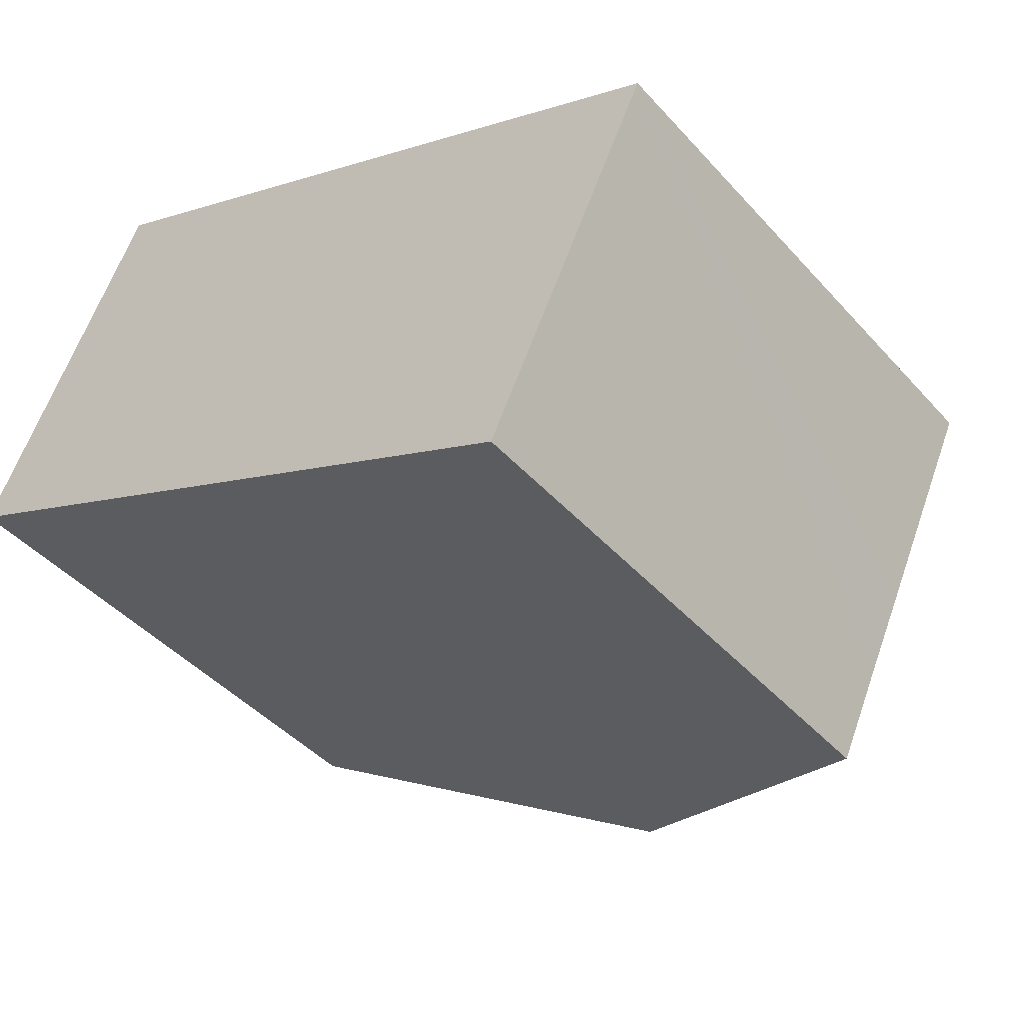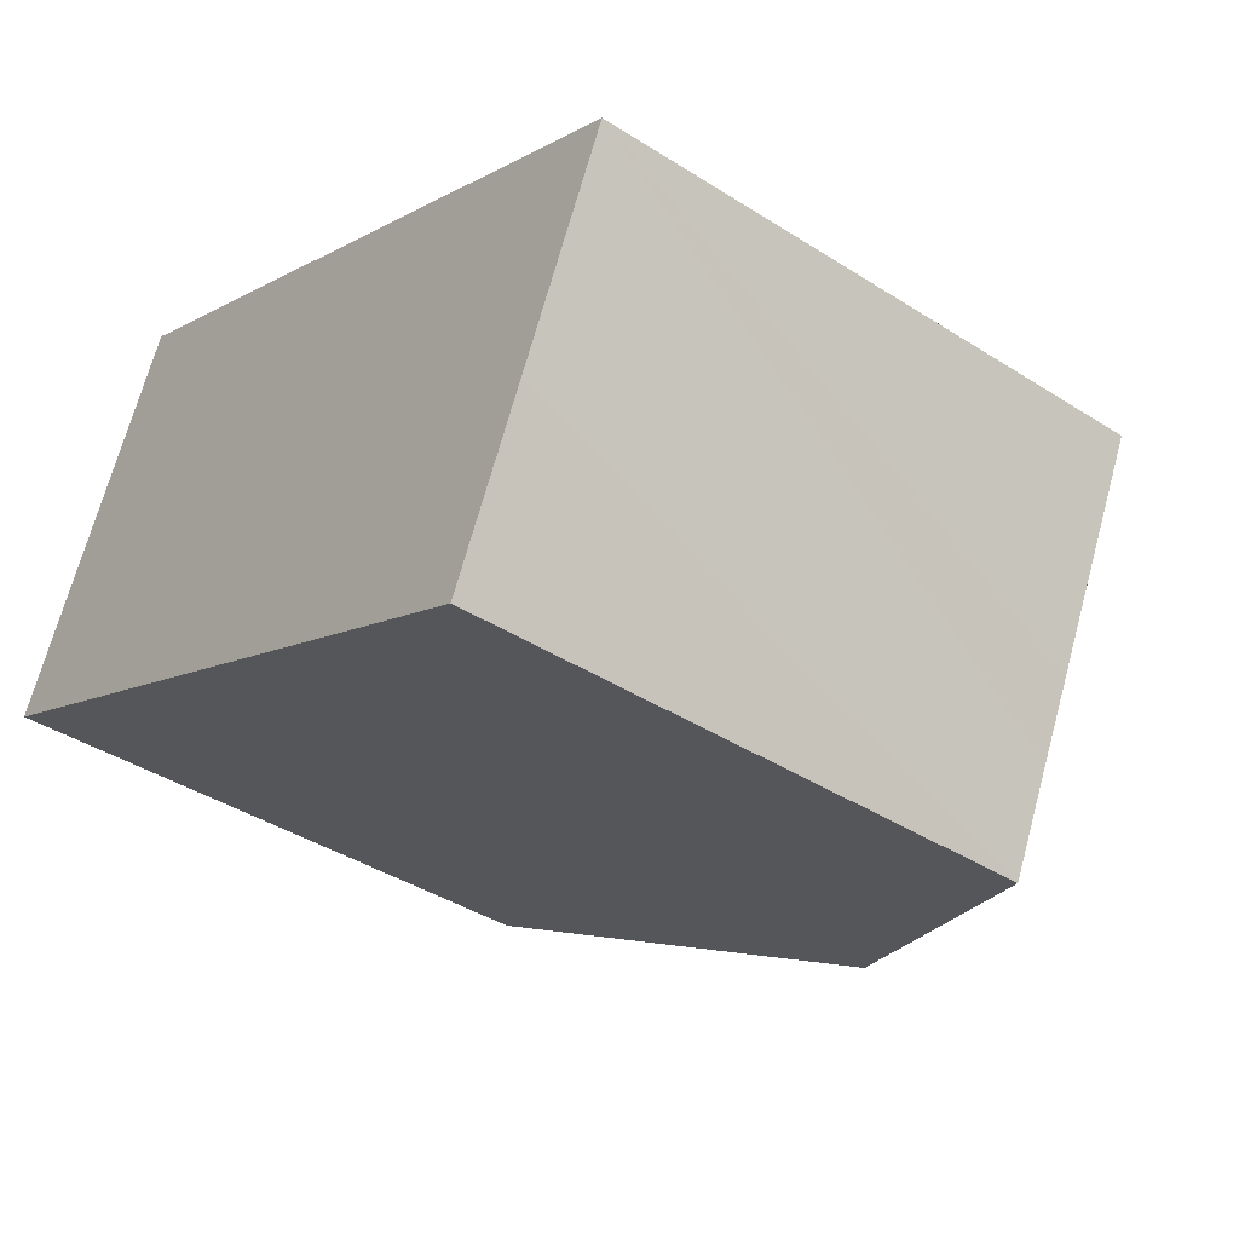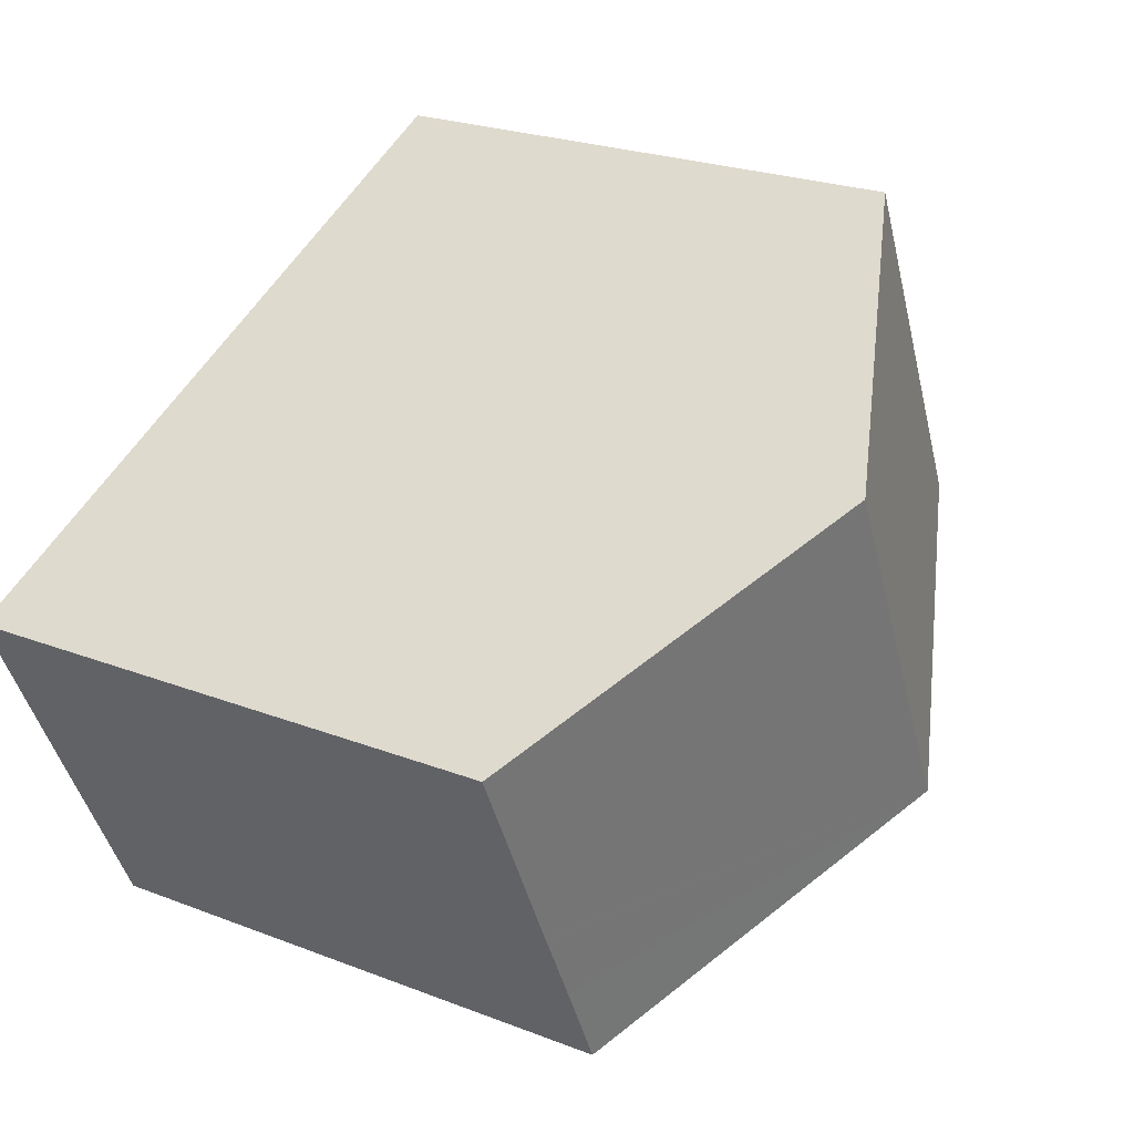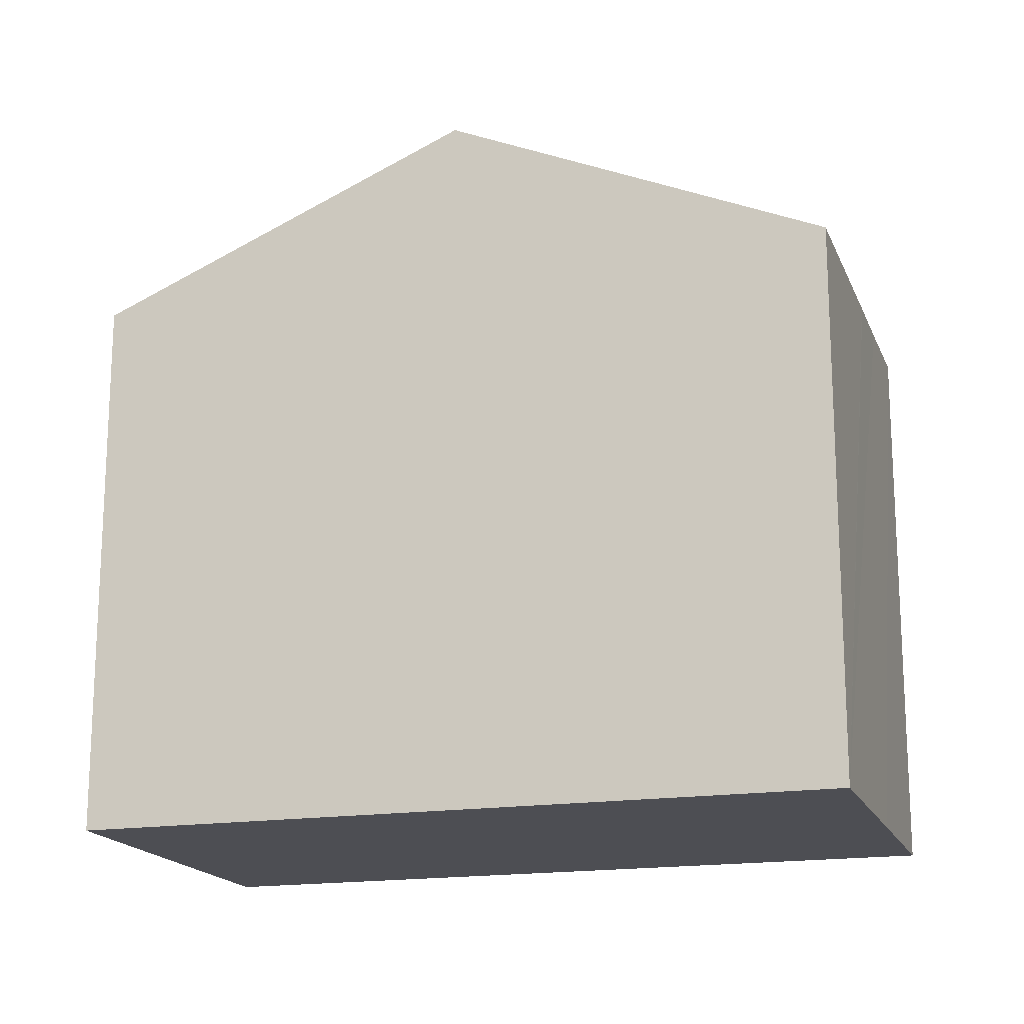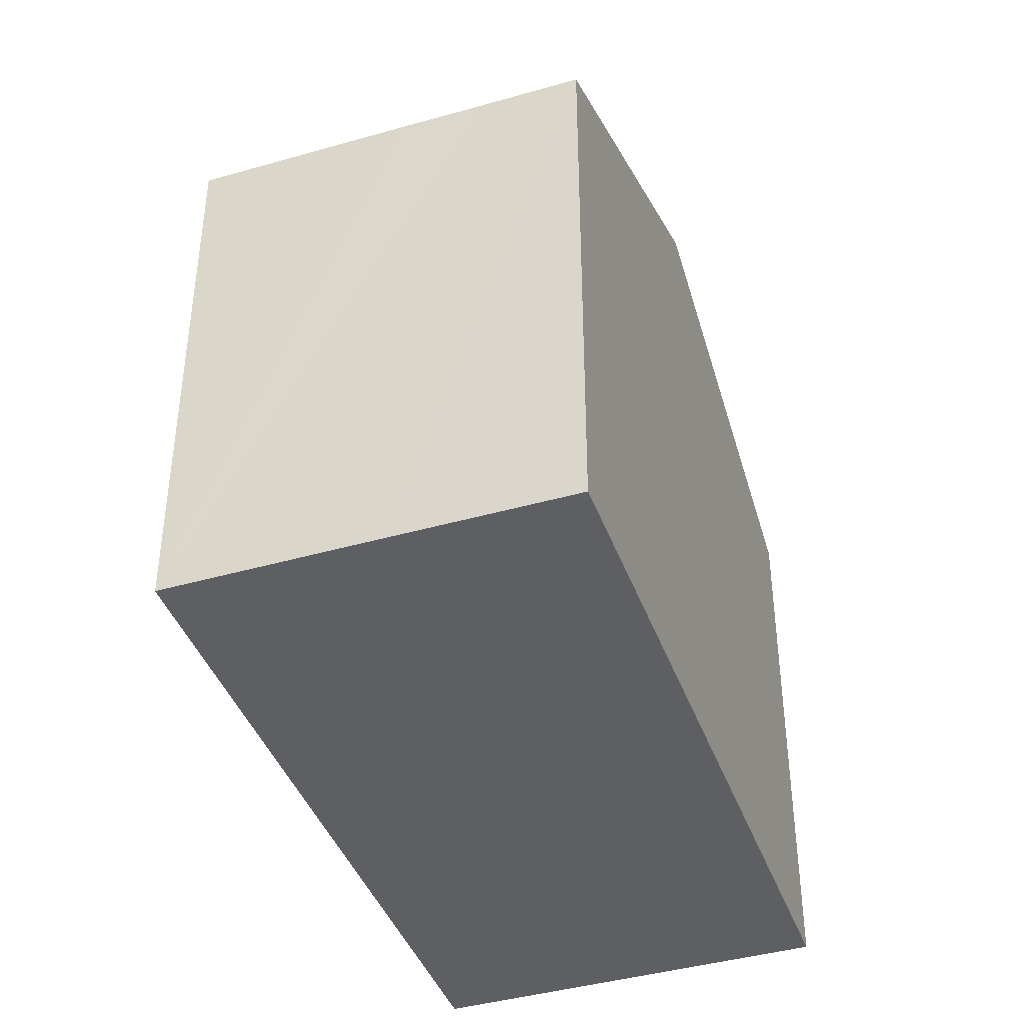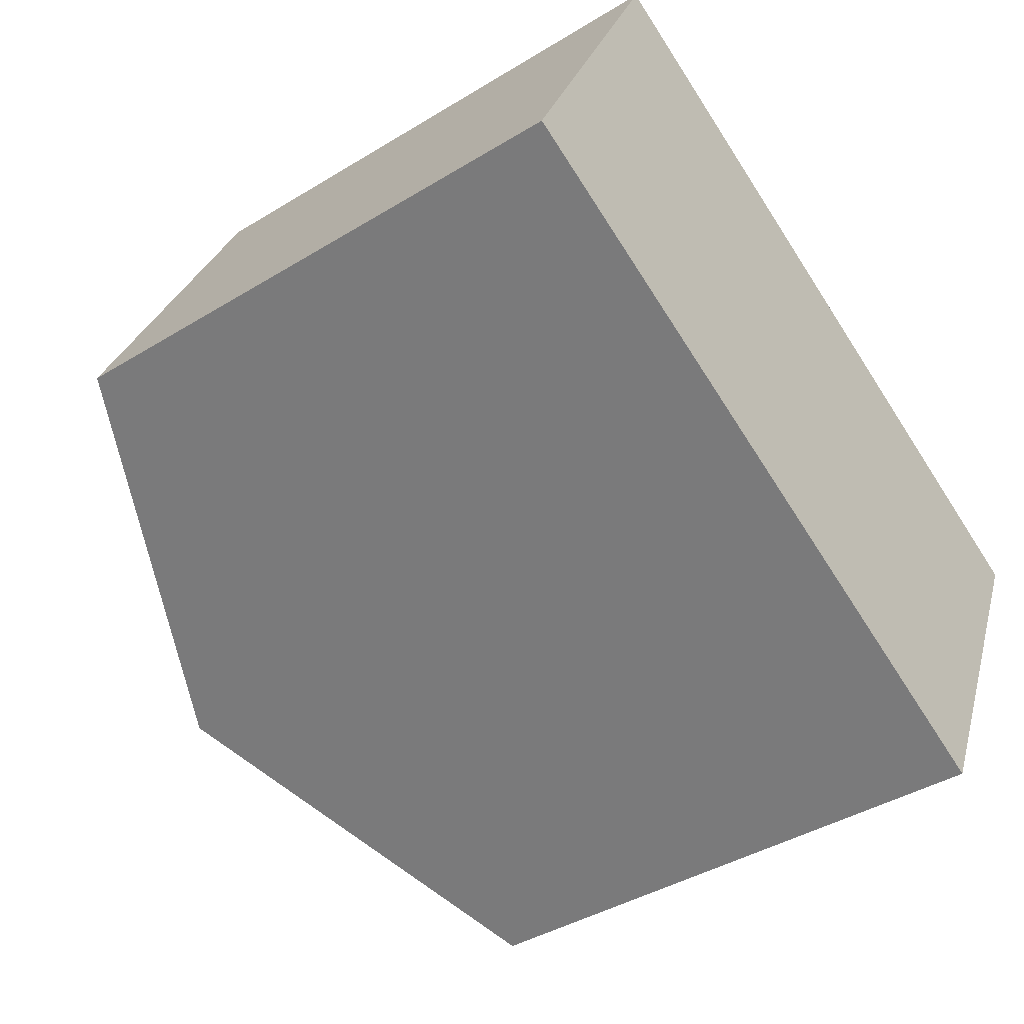
<metadata>
{"format":"obj","ext":"obj","renderer":"f3d","projection":"perspective","resolution":1024,"background":"white","views":[{"elev":-43.9,"azim":38.5,"up":"+Z"},{"elev":-40.0,"azim":51.7,"up":"+Z"},{"elev":24.0,"azim":122.7,"up":"+Z"},{"elev":-17.4,"azim":42.4,"up":"+Y"},{"elev":-41.7,"azim":134.2,"up":"+Y"},{"elev":-40.6,"azim":-53.1,"up":"+Z"}]}
</metadata>
<code>
v  10.65 7.633 -2.195
v  7.128 9.866 2.756
v  11.91 7.634 0.514
v  4.785 9.866 -2.242
v  10.63 7.633 -2.23
v  10.16 7.635 -3.219
v  10.14 7.635 -3.266
v  9.569 7.635 -4.483
v  2.343 7.634 4.998
v  0 7.634 4.674e-16
v  9.569 2.745e-16 -4.483
v  0 0 0
v  4.785 1.373e-16 -2.242
v  2.343 -3.06e-16 4.998
v  11.91 -3.147e-17 0.514
v  7.128 -1.688e-16 2.756
v  10.63 1.365e-16 -2.23
v  10.65 1.344e-16 -2.195
v  10.16 1.971e-16 -3.219
v  10.14 2e-16 -3.266
g defaultobject
f 1 2 3
f 2 1 4
f 4 1 5
f 4 5 6
f 4 6 7
f 4 7 8
f 4 9 2
f 9 4 10
f 11 4 8
f 4 11 10
f 10 11 12
f 12 11 13
f 12 9 10
f 9 12 14
f 14 2 9
f 2 14 3
f 3 14 15
f 15 14 16
f 15 1 3
f 1 15 5
f 5 15 6
f 6 15 7
f 7 15 8
f 8 15 17
f 8 17 11
f 17 15 18
f 11 17 19
f 11 19 20
f 13 14 12
f 14 13 16
f 16 13 11
f 16 11 20
f 16 20 19
f 16 19 15
f 15 19 18
f 18 19 17

</code>
